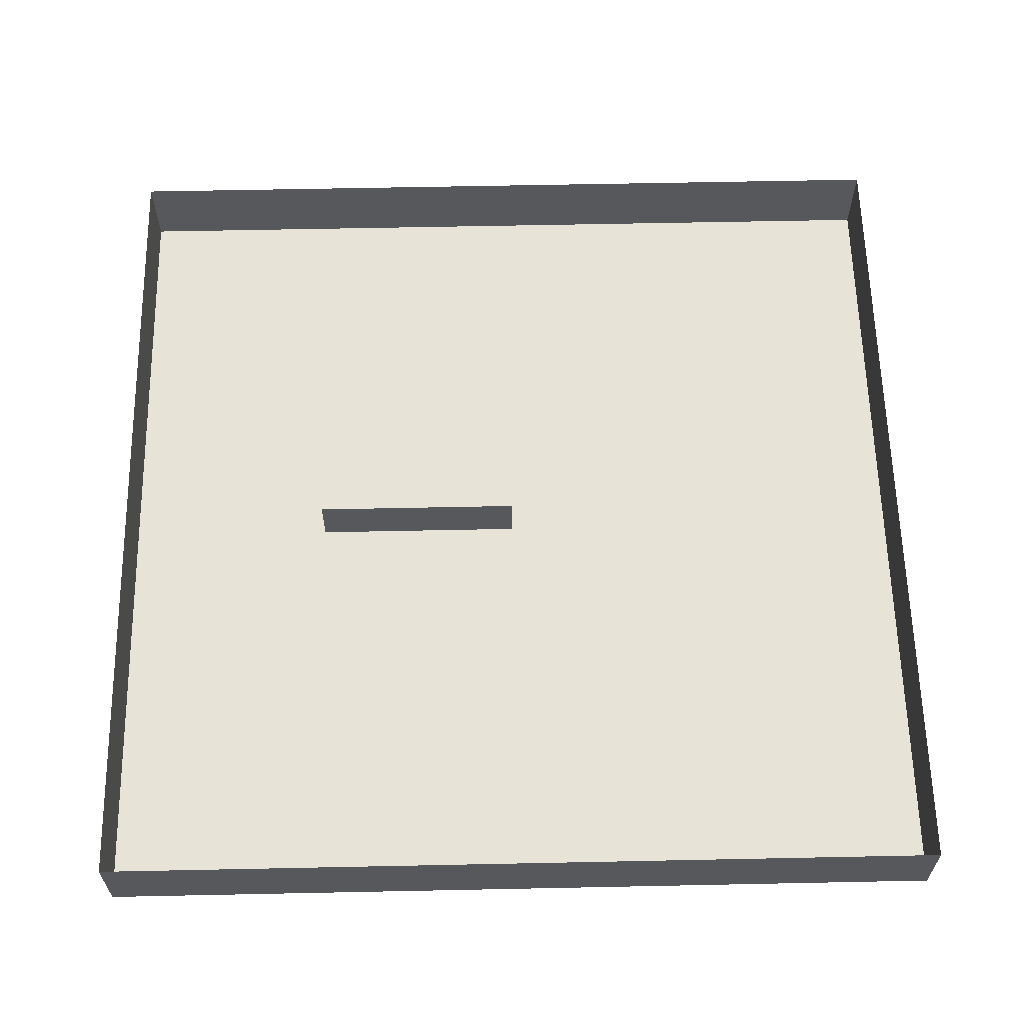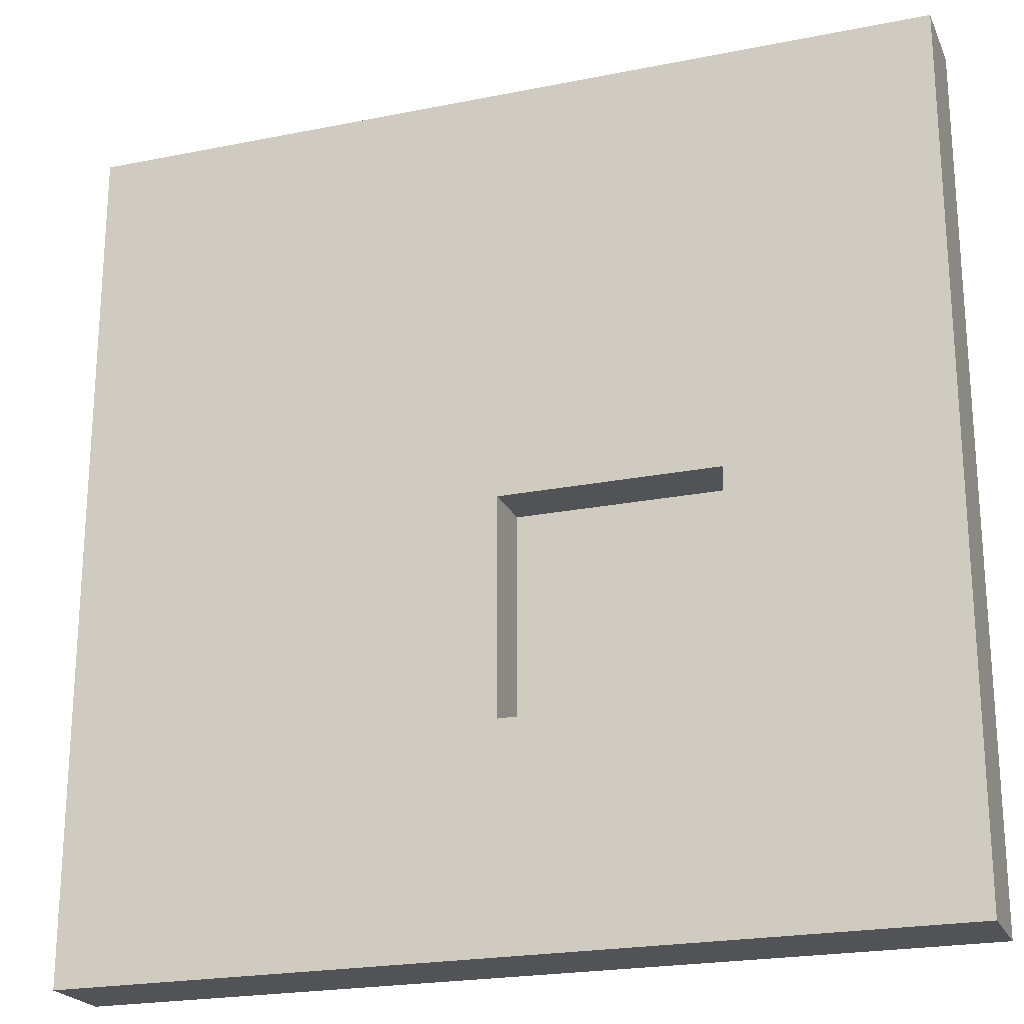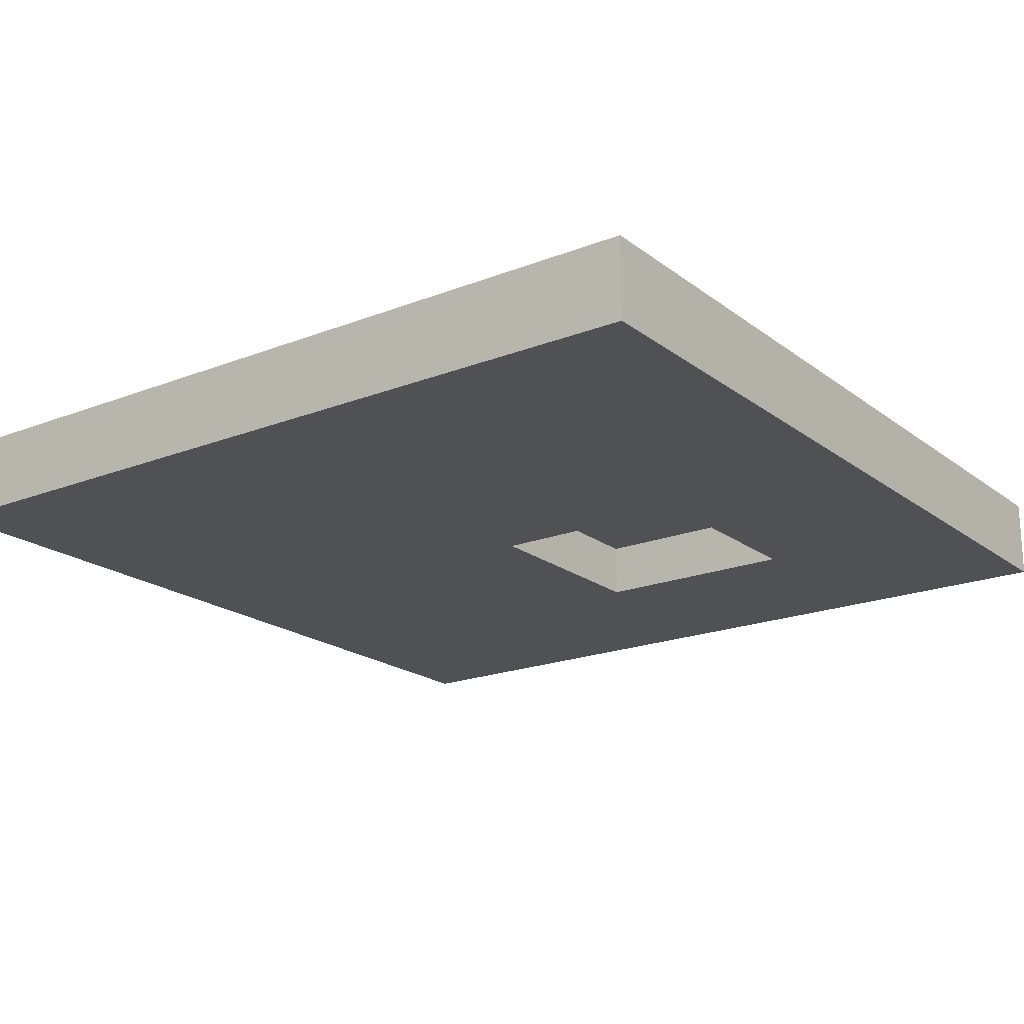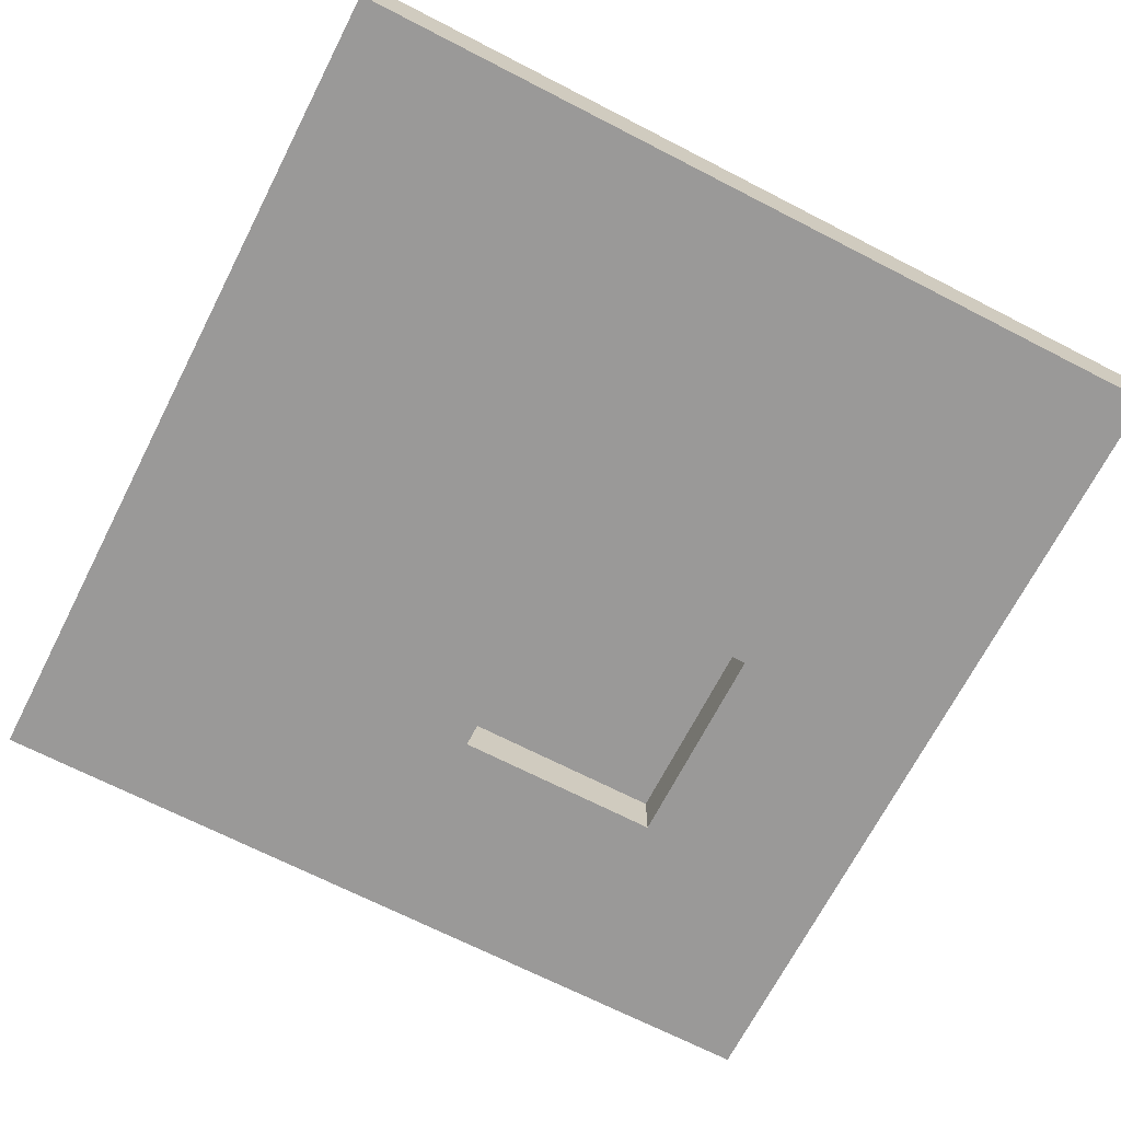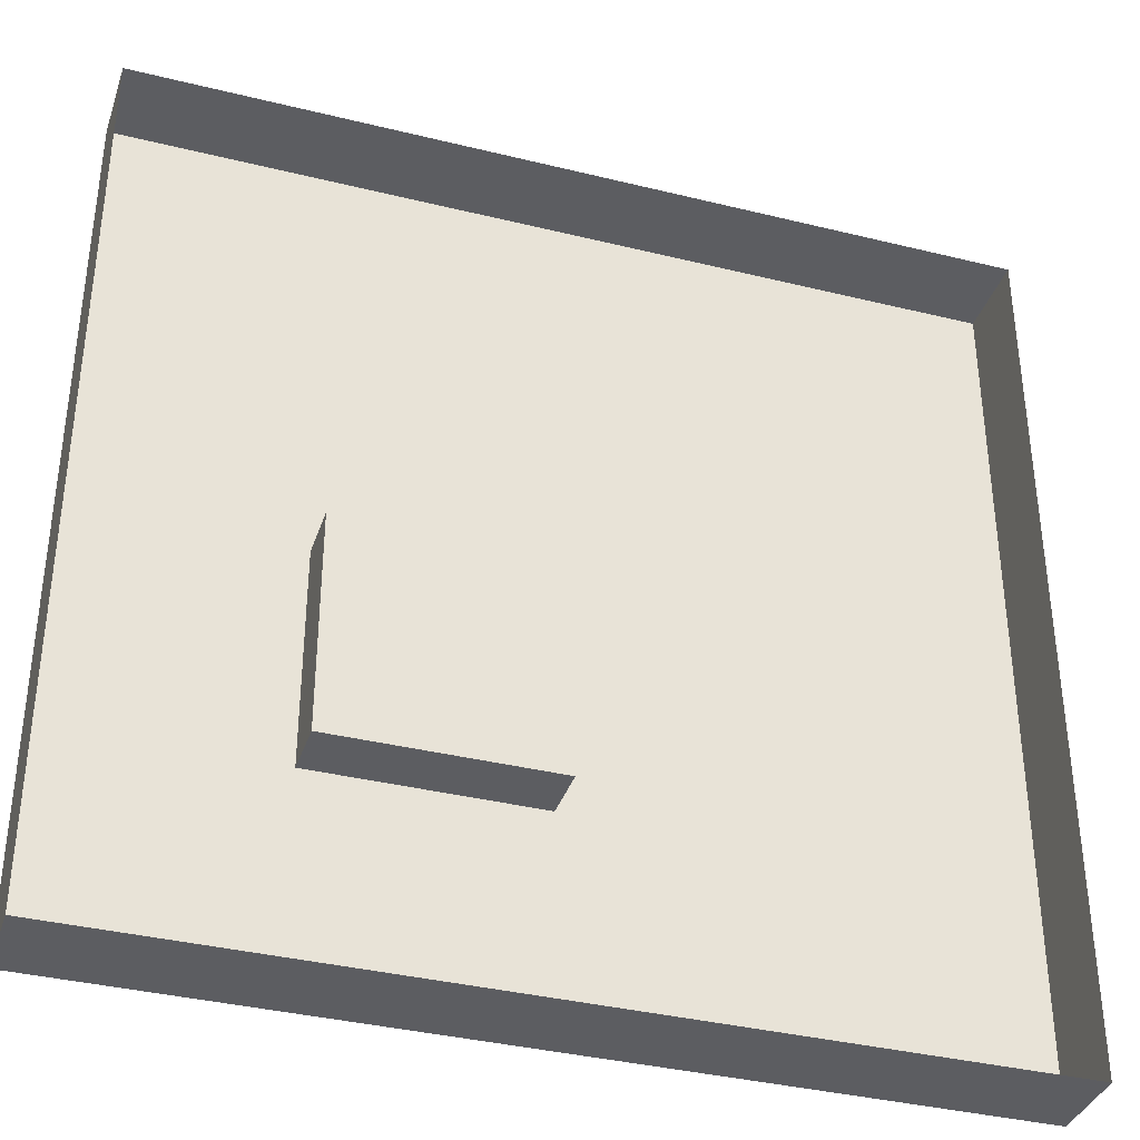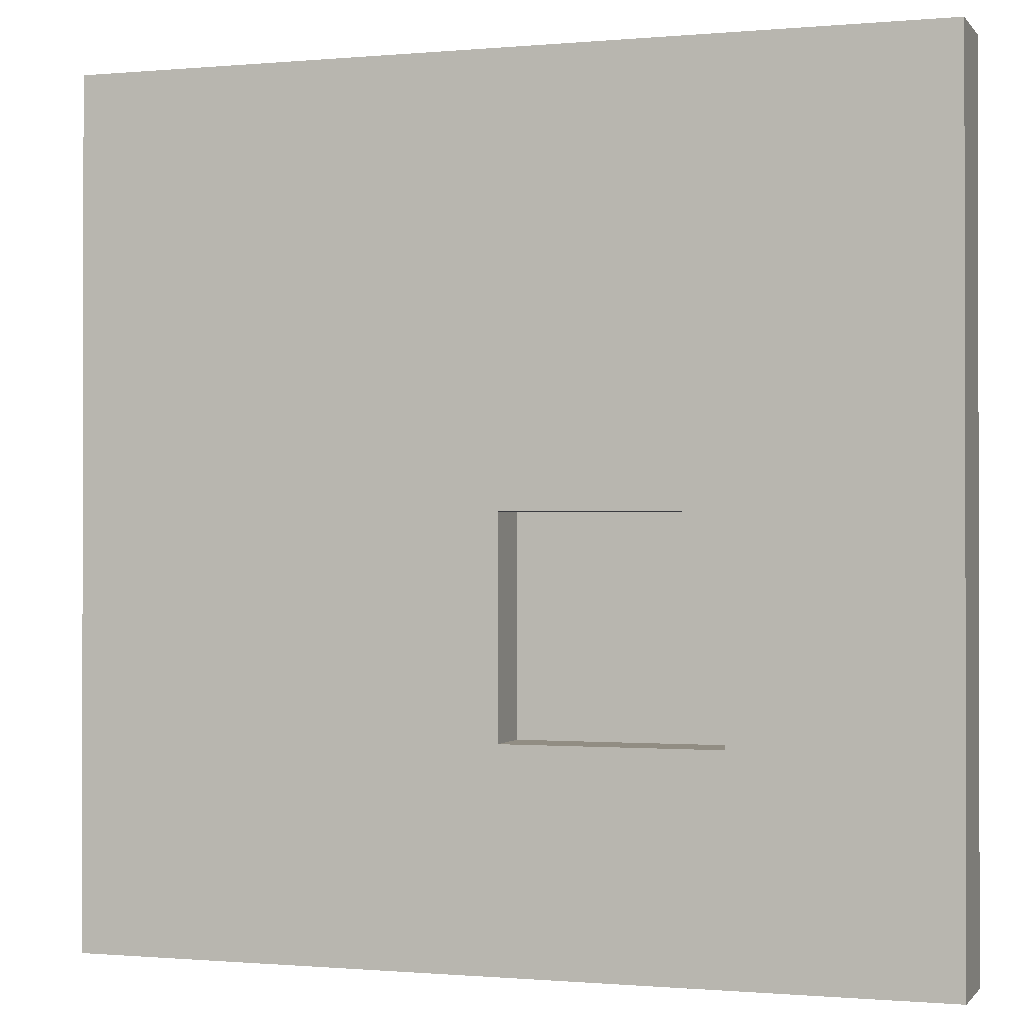
<metadata>
{"format":"obj","ext":"obj","renderer":"f3d","projection":"perspective","resolution":1024,"background":"white","views":[{"elev":61.6,"azim":-91.2,"up":"+Y"},{"elev":-22.1,"azim":19.3,"up":"+Z"},{"elev":-19.7,"azim":36.1,"up":"+Y"},{"elev":-69.1,"azim":-27.2,"up":"+Y"},{"elev":-36.8,"azim":162.3,"up":"+Z"},{"elev":-0.7,"azim":18.6,"up":"+Z"}]}
</metadata>
<code>
o Plane
v -15 0 15
v 15 0 15
v -15 0 -15
v 15 0 -15
v -15 0 0
v 0 0 15
v 15 0 0
v 0 0 -15
v 0 0 0
v 15 0 -7.5
v -15 0 -7.5
v 7.5 0 -15
v 0 0 -7.5
v 7.5 0 0
v 7.5 0 -7.5
v 0 1.928 0
v 0 1.928 -7.5
v 7.5 1.928 0
v 7.5 1.928 -7.5
v -15 2.853 15
v 15 2.853 15
v -15 2.853 -15
v 15 2.853 -15
f 15 10 4 12
f 2 7 14 9 6
f 6 9 5 1
f 5 9 13 8 3 11
f 13 15 12 8
f 15 13 17 19
f 14 7 10 15
f 16 18 19 17
f 14 15 19 18
f 9 14 18 16
f 13 9 16 17
f 5 11 3 22 20 1
f 6 1 20 21 2
f 7 2 21 23 4 10
f 8 12 4 23 22 3

</code>
